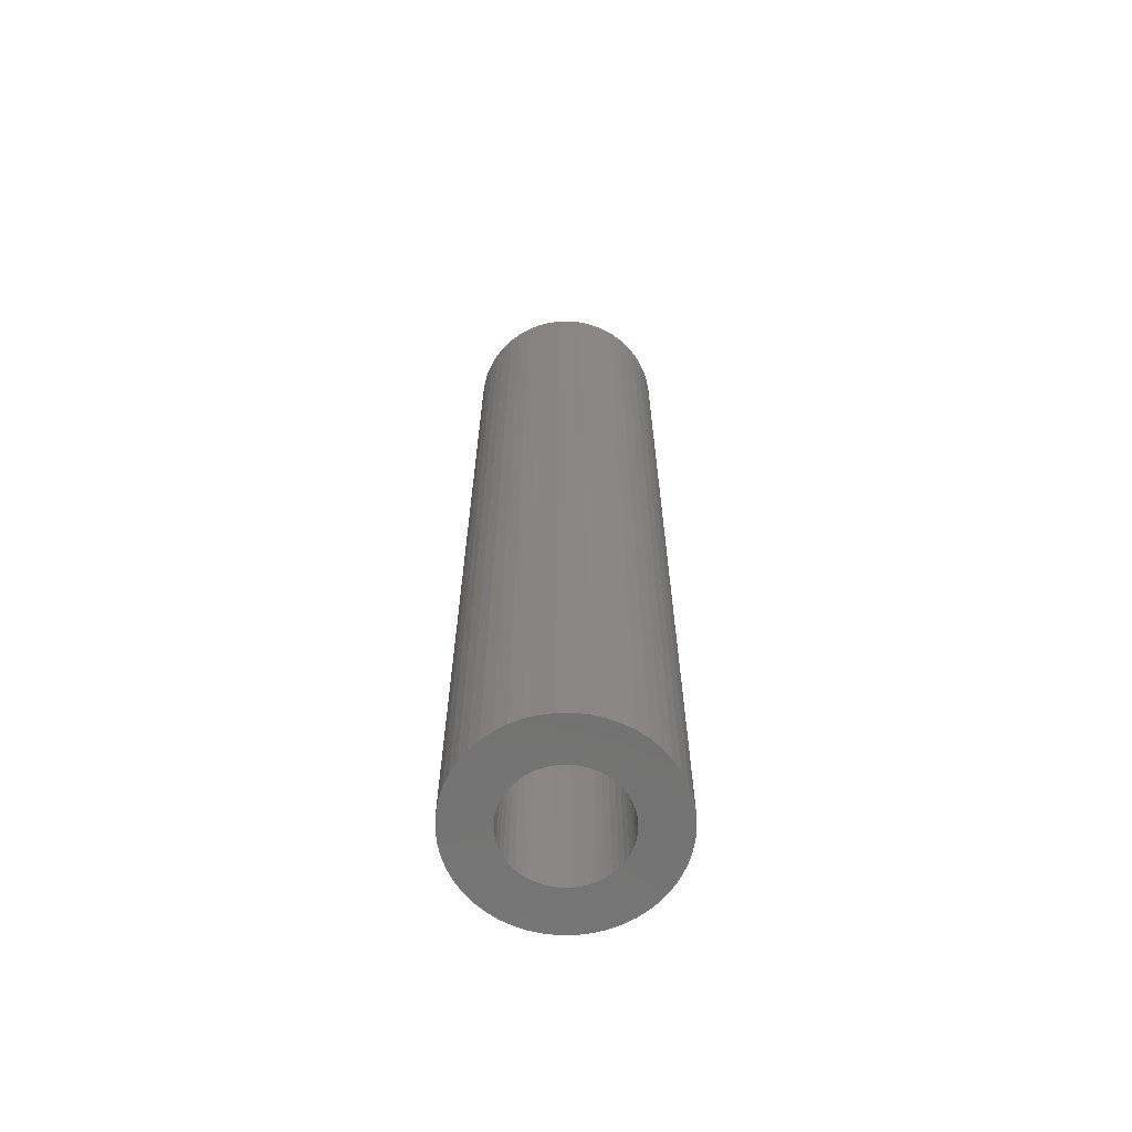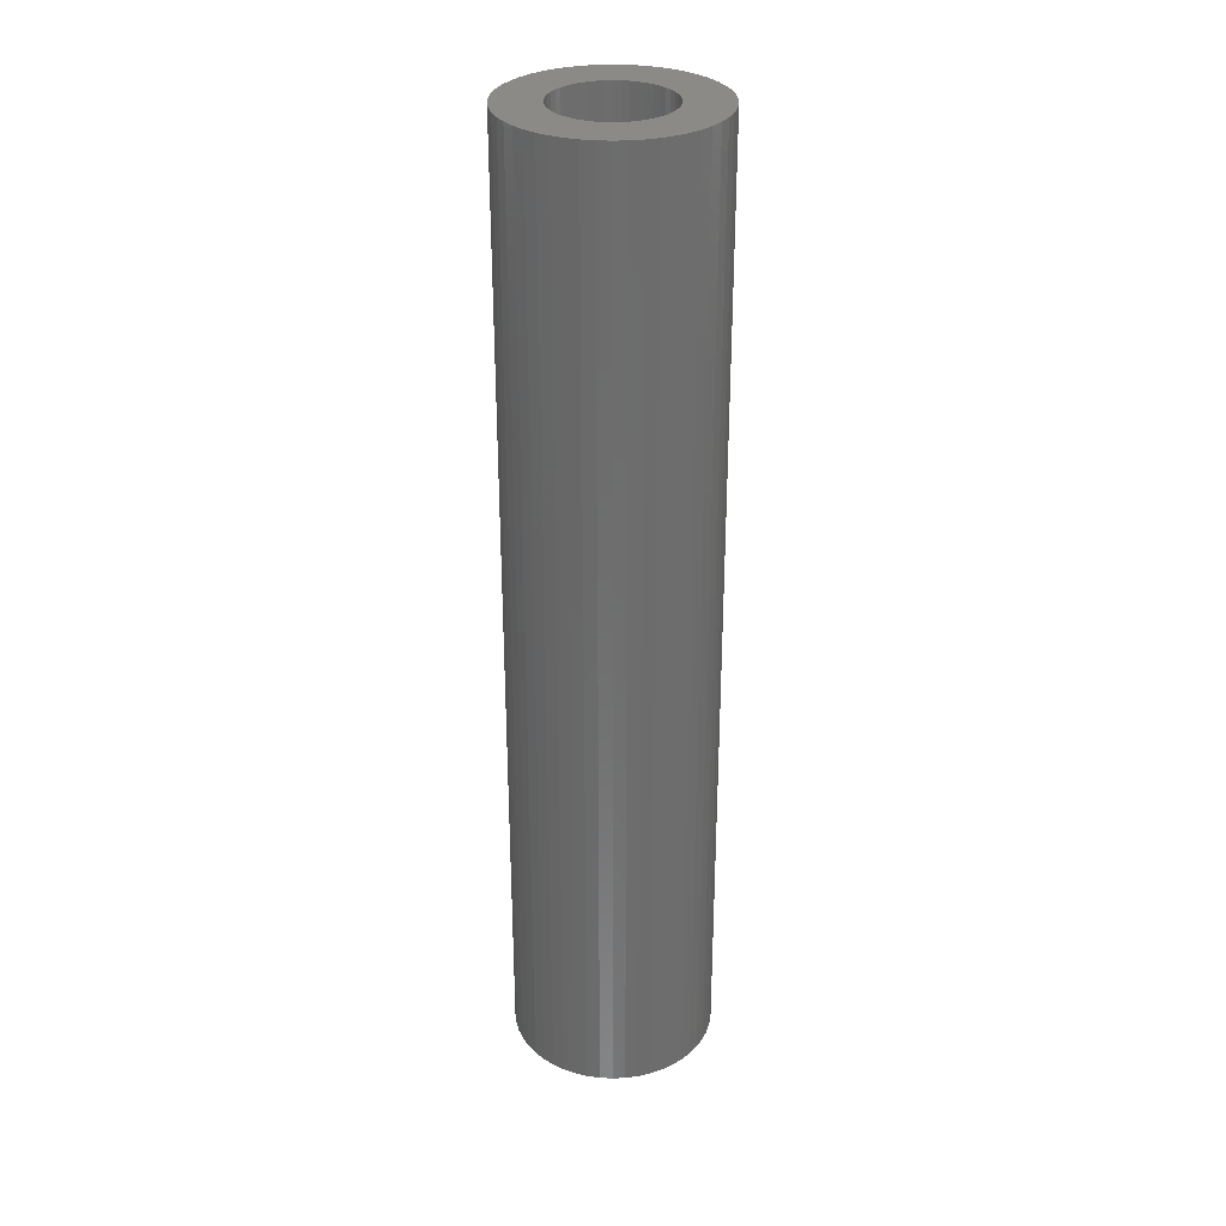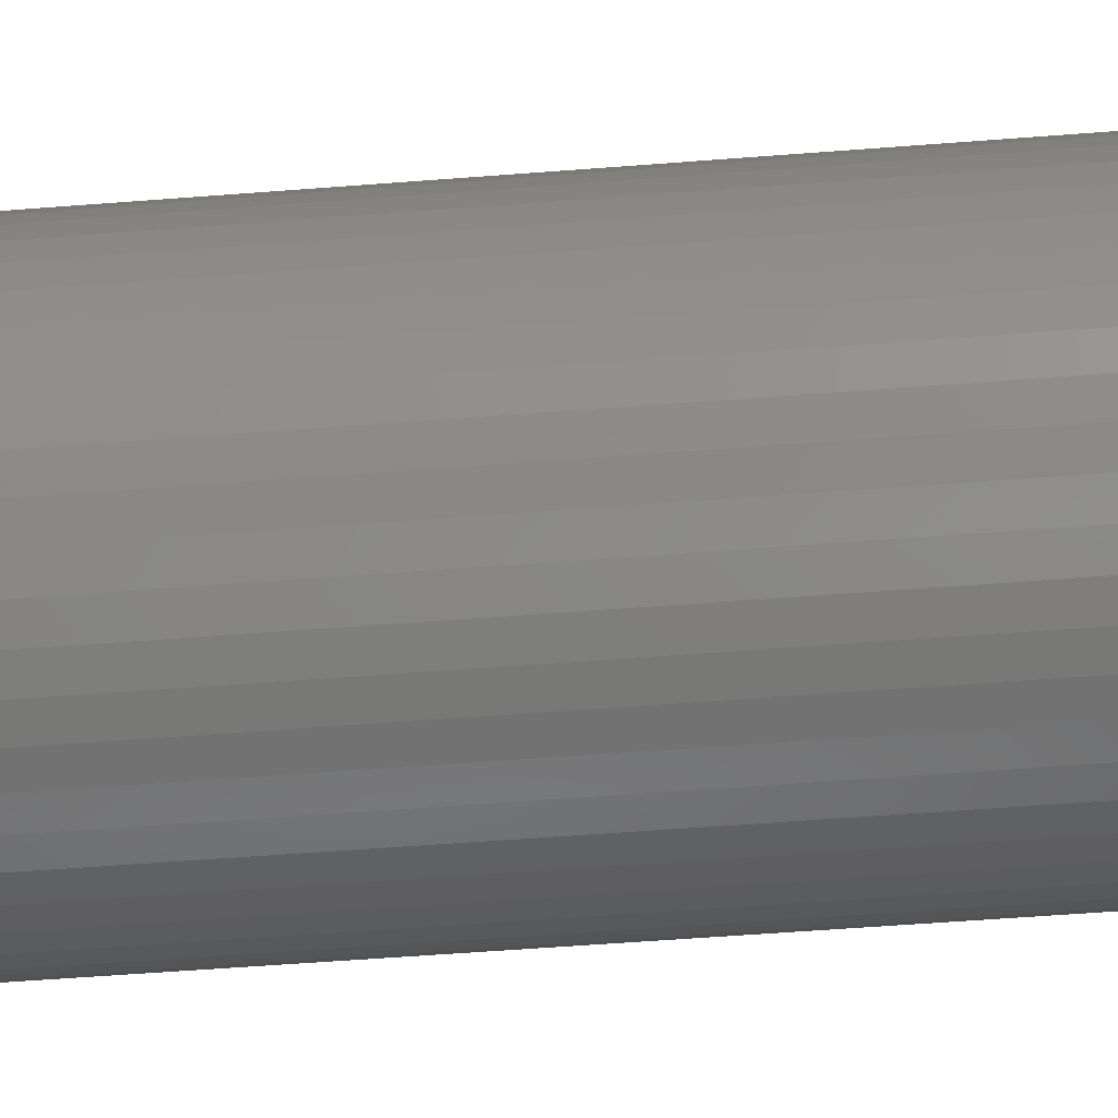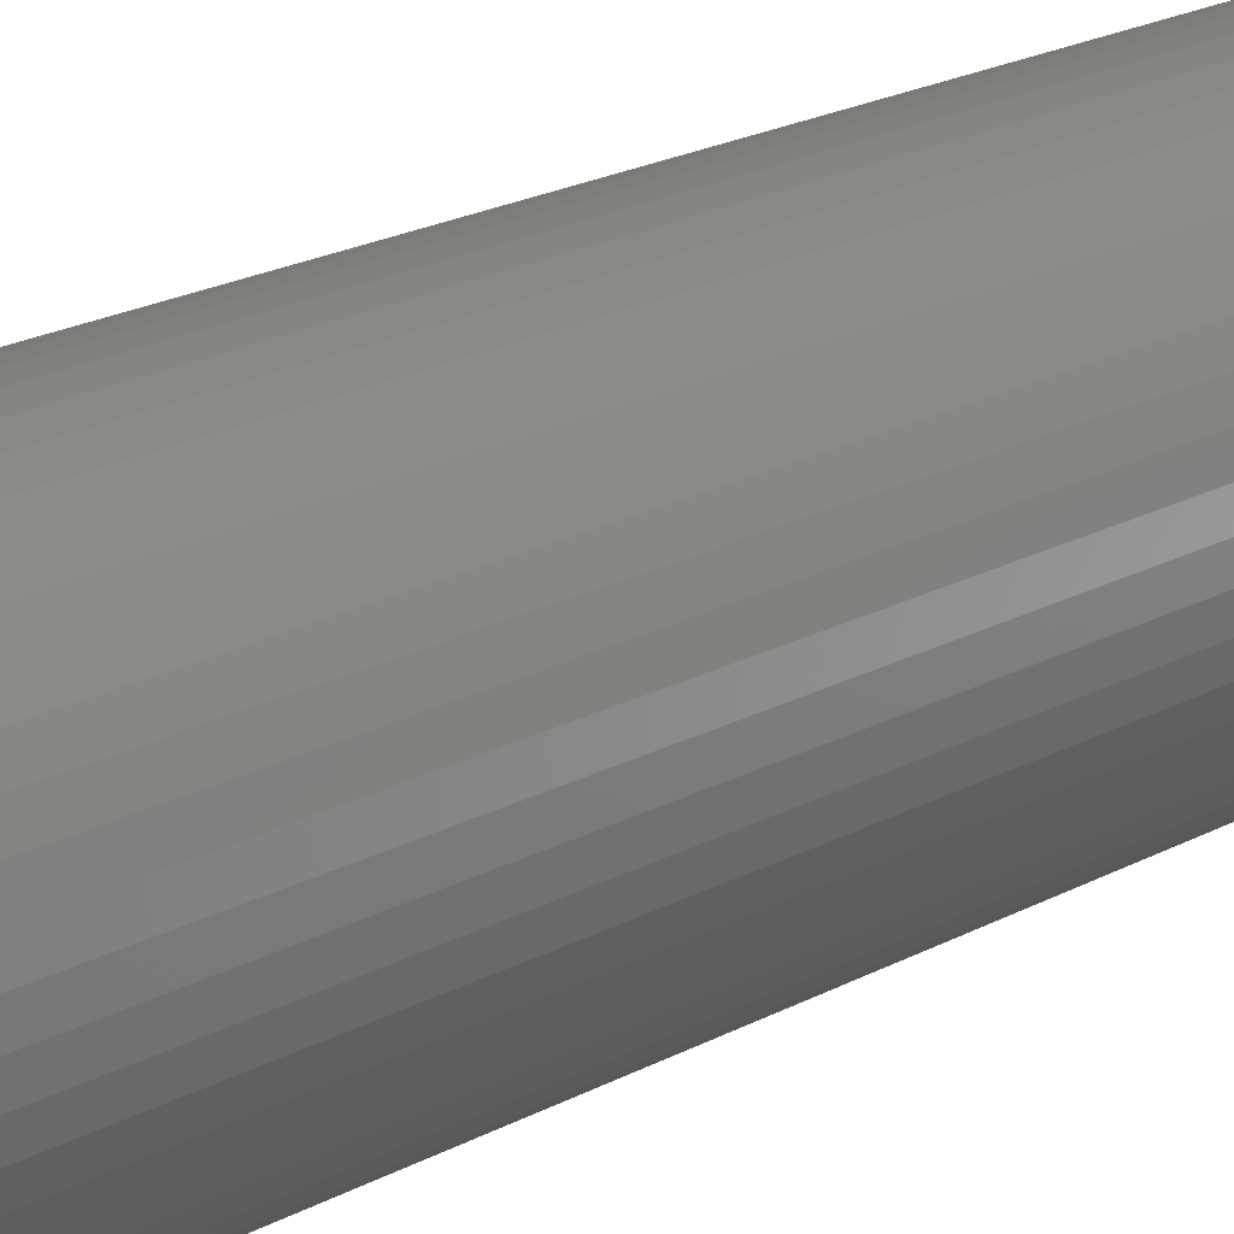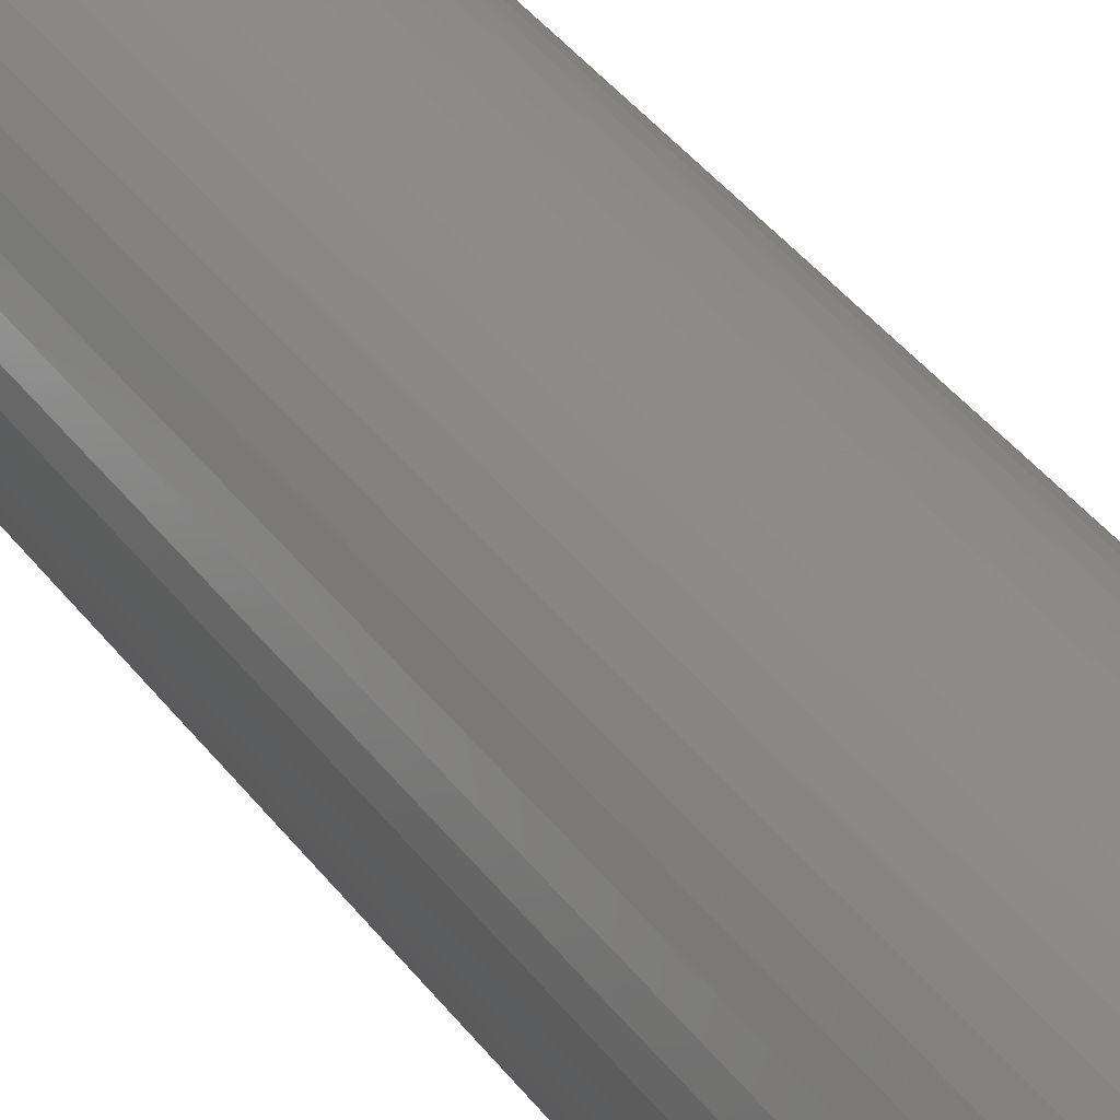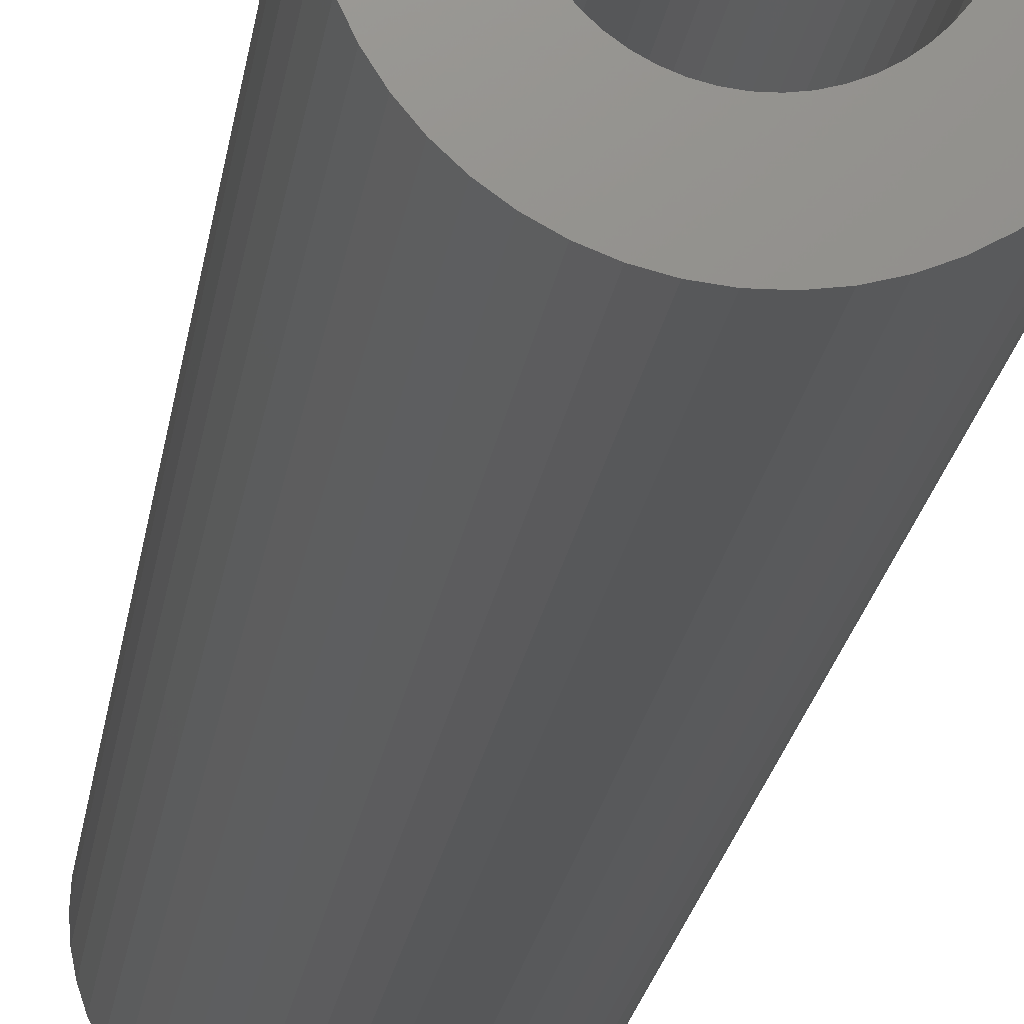
<metadata>
{"format":"stl","ext":"stl","renderer":"f3d","projection":"perspective","resolution":1024,"background":"white","views":[{"elev":-65.1,"azim":152.0,"up":"+Z"},{"elev":30.8,"azim":83.1,"up":"+Z"},{"elev":-42.7,"azim":95.7,"up":"+Y"},{"elev":15.9,"azim":38.2,"up":"+Y"},{"elev":38.2,"azim":147.9,"up":"+Y"},{"elev":-17.6,"azim":-6.6,"up":"+Y"}]}
</metadata>
<code>
# stl→obj: 200 verts, 400 faces
v 8.325 4.577 45
v 7.686 5.584 -45
v 7.686 5.584 45
v 8.325 4.577 -45
v 4.045 8.596 -45
v 2.936 9.035 45
v 4.045 8.596 45
v 2.936 9.035 -45
v -2.936 9.035 -45
v -4.045 8.596 45
v -2.936 9.035 45
v -4.045 8.596 -45
v -8.833 3.497 -45
v -8.325 4.577 45
v -8.325 4.577 -45
v -8.833 3.497 45
v 9.202 -2.363 45
v 9.425 -1.191 -45
v 9.425 -1.191 45
v 9.202 -2.363 -45
v 9.425 1.191 45
v 9.202 2.363 -45
v 9.202 2.363 45
v 9.425 1.191 -45
v 0.5965 9.481 -45
v -0.5965 9.481 45
v 0.5965 9.481 45
v -0.5965 9.481 -45
v 5.09 8.021 -45
v 5.09 8.021 45
v -9.425 1.191 -45
v -9.202 2.363 45
v -9.202 2.363 -45
v -9.425 1.191 45
v -7.686 5.584 -45
v -6.925 6.503 45
v -6.925 6.503 -45
v -7.686 5.584 45
v -1.78 9.332 -45
v -1.78 9.332 45
v -6.056 7.32 -45
v -6.056 7.32 45
v 9.5 0 45
v 9.5 0 -45
v 4.045 -8.596 -45
v 5.09 -8.021 45
v 4.045 -8.596 45
v 5.09 -8.021 -45
v 8.833 -3.497 45
v 8.833 -3.497 -45
v 6.925 6.503 -45
v 6.056 7.32 45
v 6.925 6.503 45
v 6.056 7.32 -45
v 1.78 9.332 45
v 1.78 9.332 -45
v -9.5 0 -45
v -9.5 0 45
v 5.25 0 45
v 5.209 0.658 45
v 5.085 1.306 45
v 8.833 3.497 45
v 5.209 -0.658 45
v 4.881 1.933 45
v 4.601 2.529 45
v 5.085 -1.306 45
v 4.247 3.086 45
v 3.827 3.594 45
v 4.881 -1.933 45
v 8.325 -4.577 45
v 3.346 4.045 45
v 2.813 4.433 45
v 2.235 4.75 45
v 1.622 4.993 45
v 0.9838 5.157 45
v 0.3296 5.24 45
v -0.3296 5.24 45
v -0.9838 5.157 45
v -1.622 4.993 45
v -2.235 4.75 45
v -2.813 4.433 45
v -5.09 8.021 45
v -3.346 4.045 45
v -3.827 3.594 45
v -4.247 3.086 45
v -4.601 2.529 45
v -4.881 1.933 45
v 4.601 -2.529 45
v 7.686 -5.584 45
v 4.247 -3.086 45
v 6.925 -6.503 45
v 3.827 -3.594 45
v 6.056 -7.32 45
v 3.346 -4.045 45
v 2.813 -4.433 45
v 2.235 -4.75 45
v 2.936 -9.035 45
v 1.622 -4.993 45
v 1.78 -9.332 45
v 0.9838 -5.157 45
v 0.5965 -9.481 45
v 0.3296 -5.24 45
v -0.3296 -5.24 45
v -0.5965 -9.481 45
v -0.9838 -5.157 45
v -1.78 -9.332 45
v -1.622 -4.993 45
v -2.936 -9.035 45
v -2.235 -4.75 45
v -4.045 -8.596 45
v -2.813 -4.433 45
v -5.09 -8.021 45
v -3.346 -4.045 45
v -6.056 -7.32 45
v -3.827 -3.594 45
v -6.925 -6.503 45
v -4.247 -3.086 45
v -7.686 -5.584 45
v -4.601 -2.529 45
v -8.325 -4.577 45
v -4.881 -1.933 45
v -8.833 -3.497 45
v -5.085 -1.306 45
v -9.202 -2.363 45
v -5.209 -0.658 45
v -9.425 -1.191 45
v -5.25 0 45
v -5.085 1.306 45
v -5.209 0.658 45
v -5.09 8.021 -45
v -0.5965 -9.481 -45
v 0.5965 -9.481 -45
v -8.833 -3.497 -45
v -9.202 -2.363 -45
v -8.325 -4.577 -45
v 1.78 -9.332 -45
v 8.833 3.497 -45
v 7.686 -5.584 -45
v 6.925 -6.503 -45
v 8.325 -4.577 -45
v 5.25 0 -45
v 5.209 -0.658 -45
v 5.085 -1.306 -45
v 5.209 0.658 -45
v 4.881 -1.933 -45
v 4.601 -2.529 -45
v 5.085 1.306 -45
v 4.247 -3.086 -45
v 3.827 -3.594 -45
v 6.056 -7.32 -45
v 4.881 1.933 -45
v 3.346 -4.045 -45
v 2.813 -4.433 -45
v 2.235 -4.75 -45
v 2.936 -9.035 -45
v 1.622 -4.993 -45
v 0.9838 -5.157 -45
v 0.3296 -5.24 -45
v -0.3296 -5.24 -45
v -0.9838 -5.157 -45
v -1.78 -9.332 -45
v -1.622 -4.993 -45
v -2.936 -9.035 -45
v -2.235 -4.75 -45
v -4.045 -8.596 -45
v -2.813 -4.433 -45
v -5.09 -8.021 -45
v -3.346 -4.045 -45
v -6.056 -7.32 -45
v -3.827 -3.594 -45
v -6.925 -6.503 -45
v -4.247 -3.086 -45
v -7.686 -5.584 -45
v -4.601 -2.529 -45
v -4.881 -1.933 -45
v 4.601 2.529 -45
v 4.247 3.086 -45
v 3.827 3.594 -45
v 3.346 4.045 -45
v 2.813 4.433 -45
v 2.235 4.75 -45
v 1.622 4.993 -45
v 0.9838 5.157 -45
v 0.3296 5.24 -45
v -0.3296 5.24 -45
v -0.9838 5.157 -45
v -1.622 4.993 -45
v -2.235 4.75 -45
v -2.813 4.433 -45
v -3.346 4.045 -45
v -3.827 3.594 -45
v -4.247 3.086 -45
v -4.601 2.529 -45
v -4.881 1.933 -45
v -5.085 1.306 -45
v -5.209 0.658 -45
v -5.25 0 -45
v -5.085 -1.306 -45
v -5.209 -0.658 -45
v -9.425 -1.191 -45
f 1 2 3
f 2 1 4
f 5 6 7
f 6 5 8
f 9 10 11
f 10 9 12
f 13 14 15
f 14 13 16
f 17 18 19
f 18 17 20
f 21 22 23
f 22 21 24
f 25 26 27
f 26 25 28
f 29 7 30
f 7 29 5
f 31 32 33
f 32 31 34
f 35 36 37
f 36 35 38
f 39 11 40
f 11 39 9
f 41 36 42
f 36 41 37
f 43 24 21
f 24 43 44
f 45 46 47
f 46 45 48
f 49 20 17
f 20 49 50
f 51 52 53
f 52 51 54
f 8 55 6
f 55 8 56
f 56 27 55
f 27 56 25
f 54 30 52
f 30 54 29
f 57 34 31
f 34 57 58
f 59 43 21
f 60 21 23
f 43 59 19
f 61 23 62
f 63 19 59
f 64 62 1
f 19 63 17
f 65 1 3
f 66 17 63
f 67 3 53
f 17 66 49
f 68 53 52
f 69 49 66
f 49 69 70
f 21 60 59
f 71 52 30
f 23 61 60
f 62 64 61
f 1 65 64
f 3 67 65
f 72 30 7
f 53 68 67
f 52 71 68
f 73 7 6
f 30 72 71
f 7 73 72
f 74 6 55
f 6 74 73
f 55 75 74
f 27 75 55
f 27 76 75
f 27 77 76
f 26 77 27
f 26 78 77
f 40 78 26
f 78 40 79
f 11 79 40
f 79 11 80
f 10 80 11
f 80 10 81
f 82 81 10
f 81 82 83
f 42 83 82
f 83 42 84
f 36 84 42
f 84 36 85
f 38 85 36
f 85 38 86
f 14 86 38
f 86 14 87
f 88 70 69
f 70 88 89
f 90 89 88
f 89 90 91
f 92 91 90
f 91 92 93
f 94 93 92
f 93 94 46
f 95 46 94
f 46 95 47
f 96 47 95
f 47 96 97
f 98 97 96
f 97 98 99
f 100 99 98
f 100 101 99
f 102 101 100
f 103 101 102
f 103 104 101
f 105 104 103
f 106 105 107
f 105 106 104
f 108 107 109
f 110 109 111
f 107 108 106
f 112 111 113
f 114 113 115
f 109 110 108
f 116 115 117
f 118 117 119
f 120 119 121
f 122 121 123
f 111 112 110
f 124 123 125
f 126 125 127
f 16 87 14
f 113 114 112
f 87 16 128
f 115 116 114
f 32 128 16
f 117 118 116
f 128 32 129
f 119 120 118
f 34 129 32
f 121 122 120
f 129 34 127
f 123 124 122
f 58 127 34
f 125 126 124
f 127 58 126
f 33 16 13
f 16 33 32
f 15 38 35
f 38 15 14
f 28 40 26
f 40 28 39
f 130 42 82
f 42 130 41
f 12 82 10
f 82 12 130
f 19 44 43
f 44 19 18
f 131 101 104
f 101 131 132
f 133 124 134
f 124 133 122
f 135 122 133
f 122 135 120
f 132 99 101
f 99 132 136
f 62 4 1
f 4 62 137
f 23 137 62
f 137 23 22
f 3 51 53
f 51 3 2
f 91 138 89
f 138 91 139
f 89 140 70
f 140 89 138
f 70 50 49
f 50 70 140
f 141 44 18
f 142 18 20
f 44 141 24
f 143 20 50
f 144 24 141
f 145 50 140
f 24 144 22
f 146 140 138
f 147 22 144
f 148 138 139
f 22 147 137
f 149 139 150
f 151 137 147
f 137 151 4
f 18 142 141
f 152 150 48
f 20 143 142
f 50 145 143
f 140 146 145
f 138 148 146
f 153 48 45
f 139 149 148
f 150 152 149
f 154 45 155
f 48 153 152
f 45 154 153
f 156 155 136
f 155 156 154
f 136 157 156
f 132 157 136
f 132 158 157
f 132 159 158
f 131 159 132
f 131 160 159
f 161 160 131
f 160 161 162
f 163 162 161
f 162 163 164
f 165 164 163
f 164 165 166
f 167 166 165
f 166 167 168
f 169 168 167
f 168 169 170
f 171 170 169
f 170 171 172
f 173 172 171
f 172 173 174
f 135 174 173
f 174 135 175
f 176 4 151
f 4 176 2
f 177 2 176
f 2 177 51
f 178 51 177
f 51 178 54
f 179 54 178
f 54 179 29
f 180 29 179
f 29 180 5
f 181 5 180
f 5 181 8
f 182 8 181
f 8 182 56
f 183 56 182
f 183 25 56
f 184 25 183
f 185 25 184
f 185 28 25
f 186 28 185
f 39 186 187
f 186 39 28
f 9 187 188
f 12 188 189
f 187 9 39
f 130 189 190
f 41 190 191
f 188 12 9
f 37 191 192
f 35 192 193
f 15 193 194
f 13 194 195
f 189 130 12
f 33 195 196
f 31 196 197
f 133 175 135
f 190 41 130
f 175 133 198
f 191 37 41
f 134 198 133
f 192 35 37
f 198 134 199
f 193 15 35
f 200 199 134
f 194 13 15
f 199 200 197
f 195 33 13
f 57 197 200
f 196 31 33
f 197 57 31
f 155 47 97
f 47 155 45
f 136 97 99
f 97 136 155
f 150 91 93
f 91 150 139
f 165 108 110
f 108 165 163
f 163 106 108
f 106 163 161
f 161 104 106
f 104 161 131
f 171 118 173
f 118 171 116
f 171 114 116
f 114 171 169
f 134 126 200
f 126 134 124
f 200 58 57
f 58 200 126
f 48 93 46
f 93 48 150
f 173 120 135
f 120 173 118
f 167 110 112
f 110 167 165
f 169 112 114
f 112 169 167
f 176 67 177
f 67 176 65
f 182 73 74
f 73 182 181
f 188 79 80
f 79 188 187
f 87 193 86
f 193 87 194
f 142 59 141
f 59 142 63
f 154 98 96
f 98 154 156
f 179 68 71
f 68 179 178
f 185 76 77
f 76 185 184
f 127 196 129
f 196 127 197
f 129 195 128
f 195 129 196
f 85 191 84
f 191 85 192
f 189 80 81
f 80 189 188
f 190 81 83
f 81 190 189
f 141 60 144
f 60 141 59
f 153 96 95
f 96 153 154
f 146 69 145
f 69 146 88
f 159 105 103
f 105 159 160
f 156 100 98
f 100 156 157
f 177 68 178
f 68 177 67
f 183 74 75
f 74 183 182
f 184 75 76
f 75 184 183
f 180 71 72
f 71 180 179
f 181 72 73
f 72 181 180
f 128 194 87
f 194 128 195
f 86 192 85
f 192 86 193
f 186 77 78
f 77 186 185
f 187 78 79
f 78 187 186
f 191 83 84
f 83 191 190
f 143 63 142
f 63 143 66
f 149 90 148
f 90 149 92
f 148 88 146
f 88 148 90
f 125 197 127
f 197 125 199
f 123 199 125
f 199 123 198
f 119 175 121
f 175 119 174
f 157 102 100
f 102 157 158
f 151 65 176
f 65 151 64
f 147 64 151
f 64 147 61
f 144 61 147
f 61 144 60
f 164 111 109
f 111 164 166
f 121 198 123
f 198 121 175
f 152 95 94
f 95 152 153
f 149 94 92
f 94 149 152
f 145 66 143
f 66 145 69
f 168 115 113
f 115 168 170
f 158 103 102
f 103 158 159
f 162 109 107
f 109 162 164
f 115 172 117
f 172 115 170
f 117 174 119
f 174 117 172
f 160 107 105
f 107 160 162
f 166 113 111
f 113 166 168

</code>
